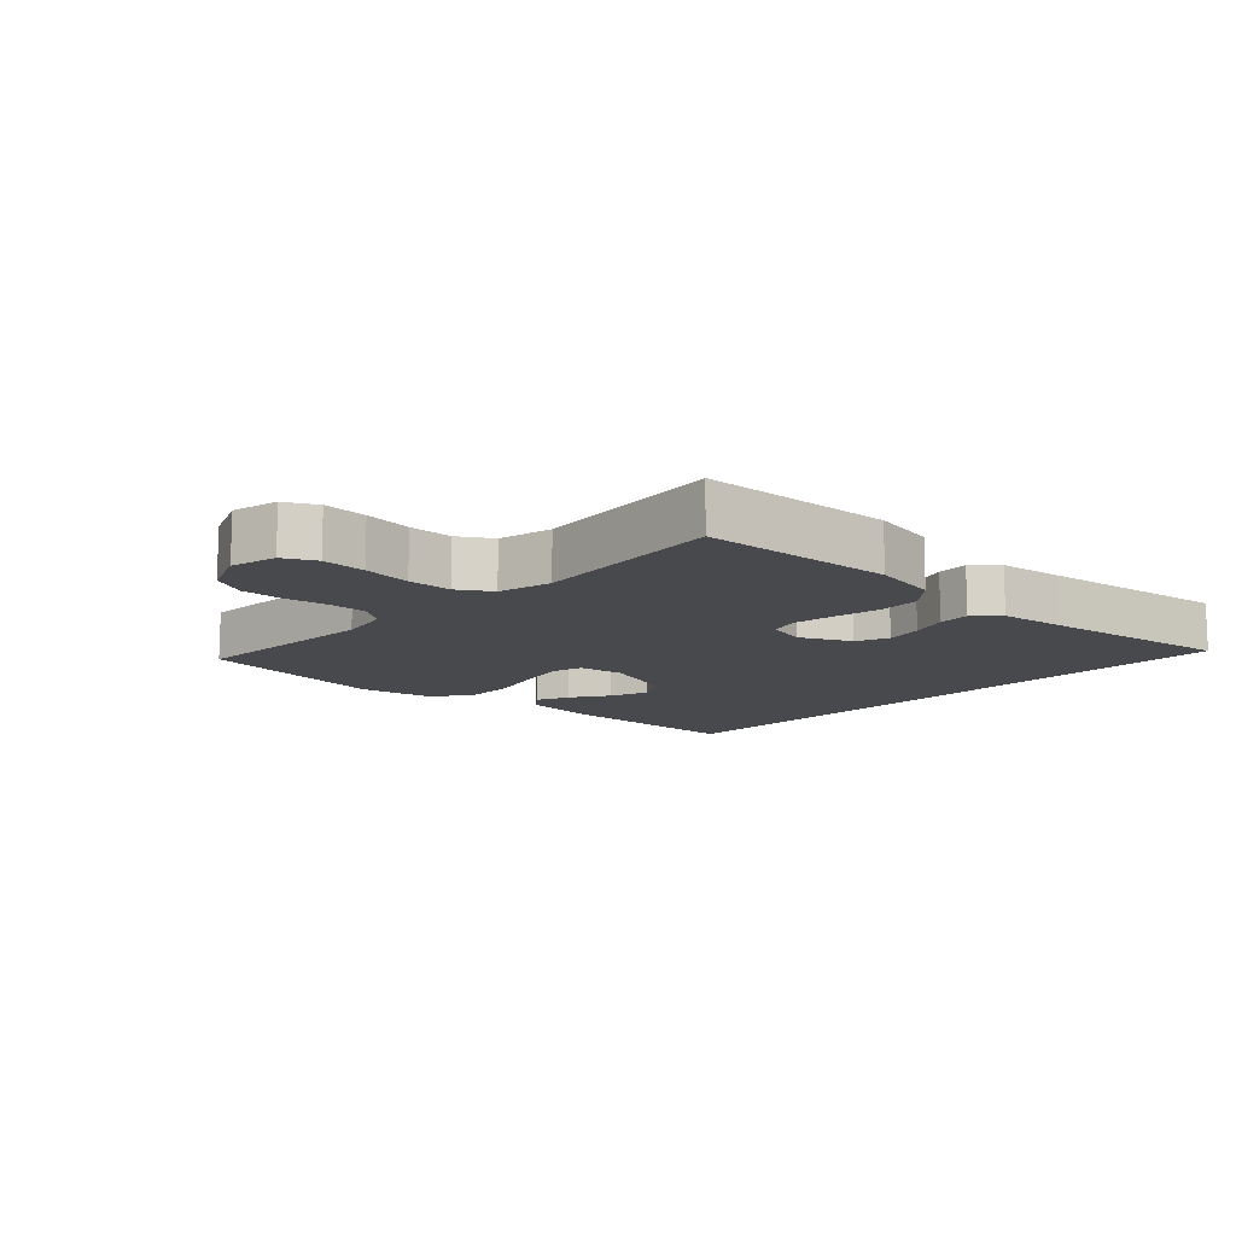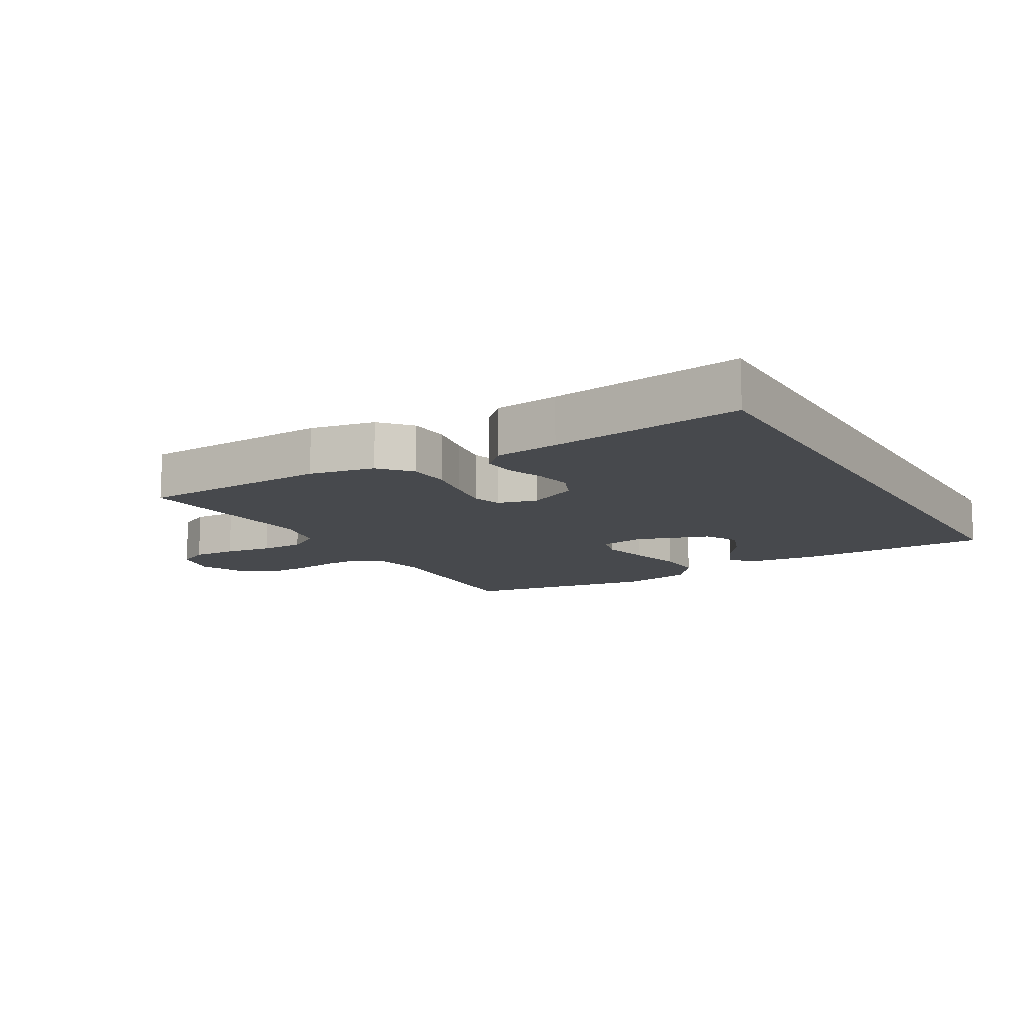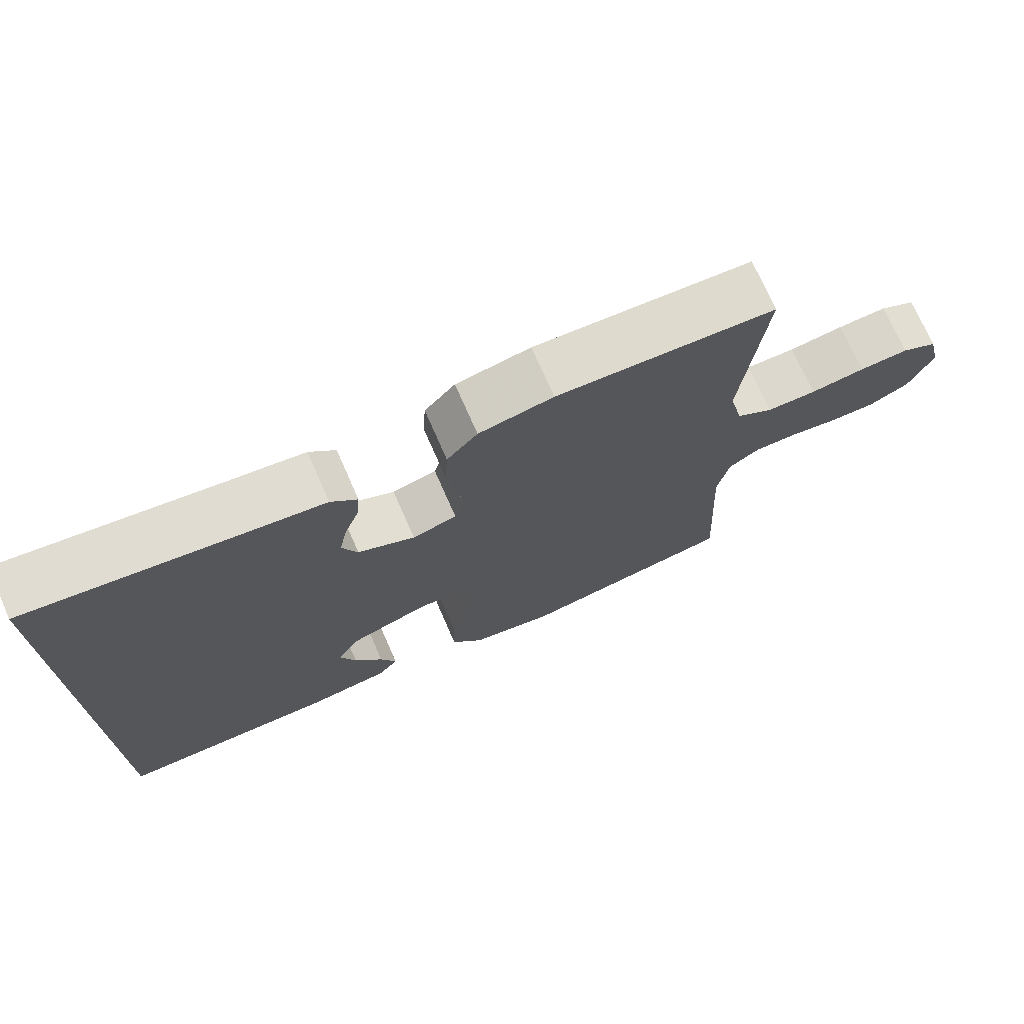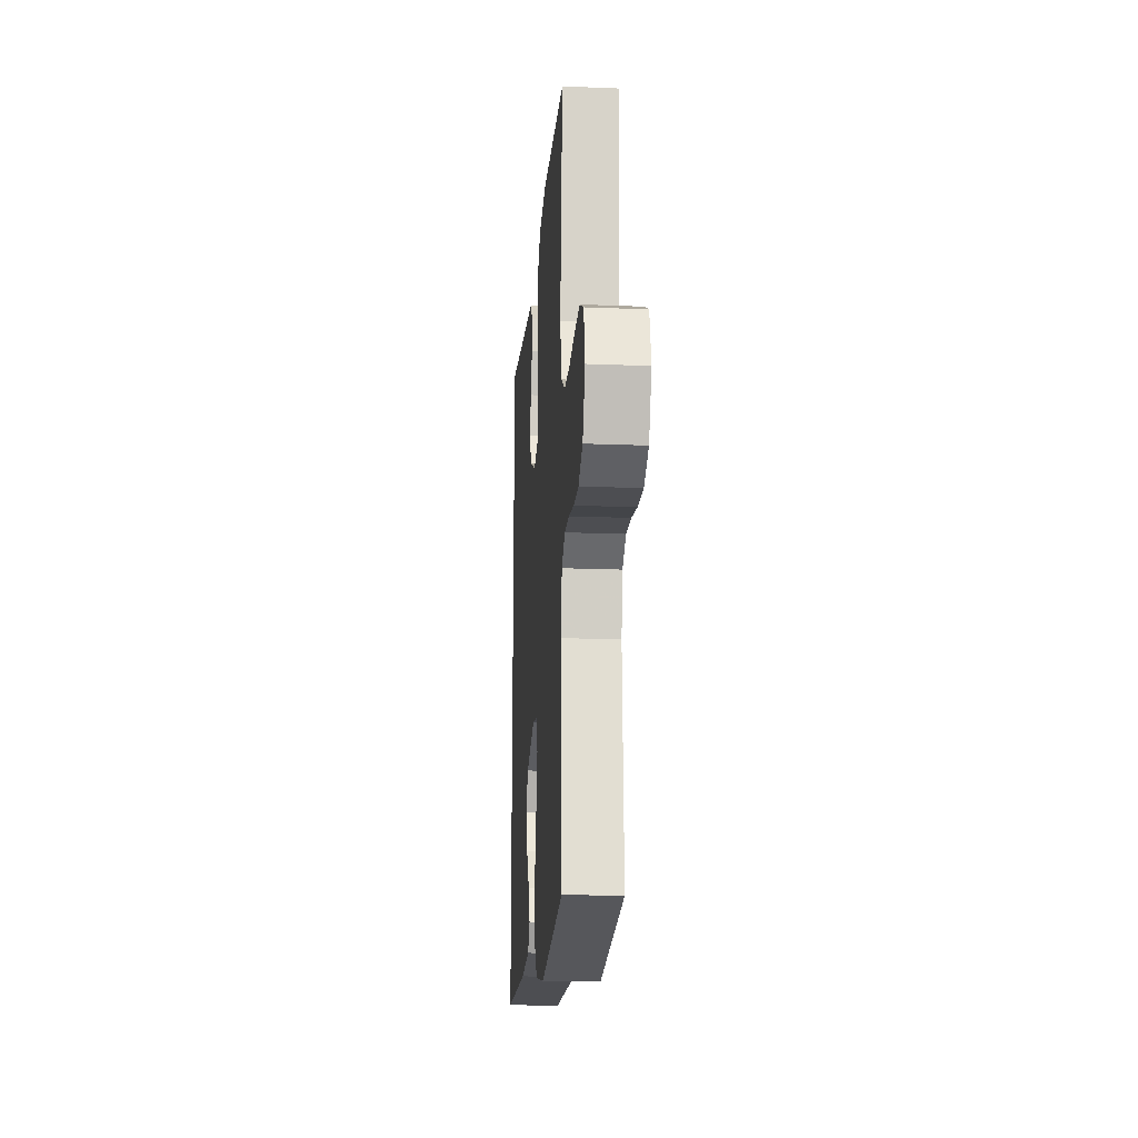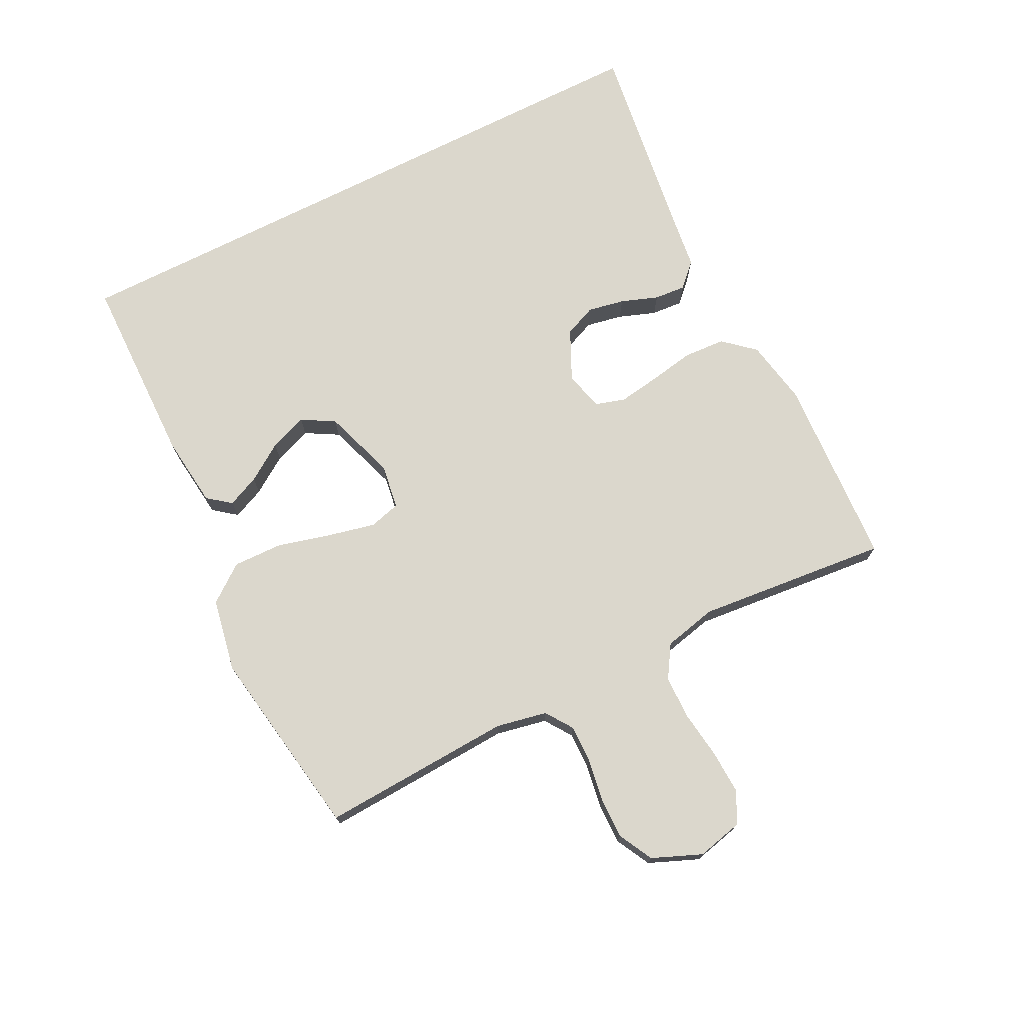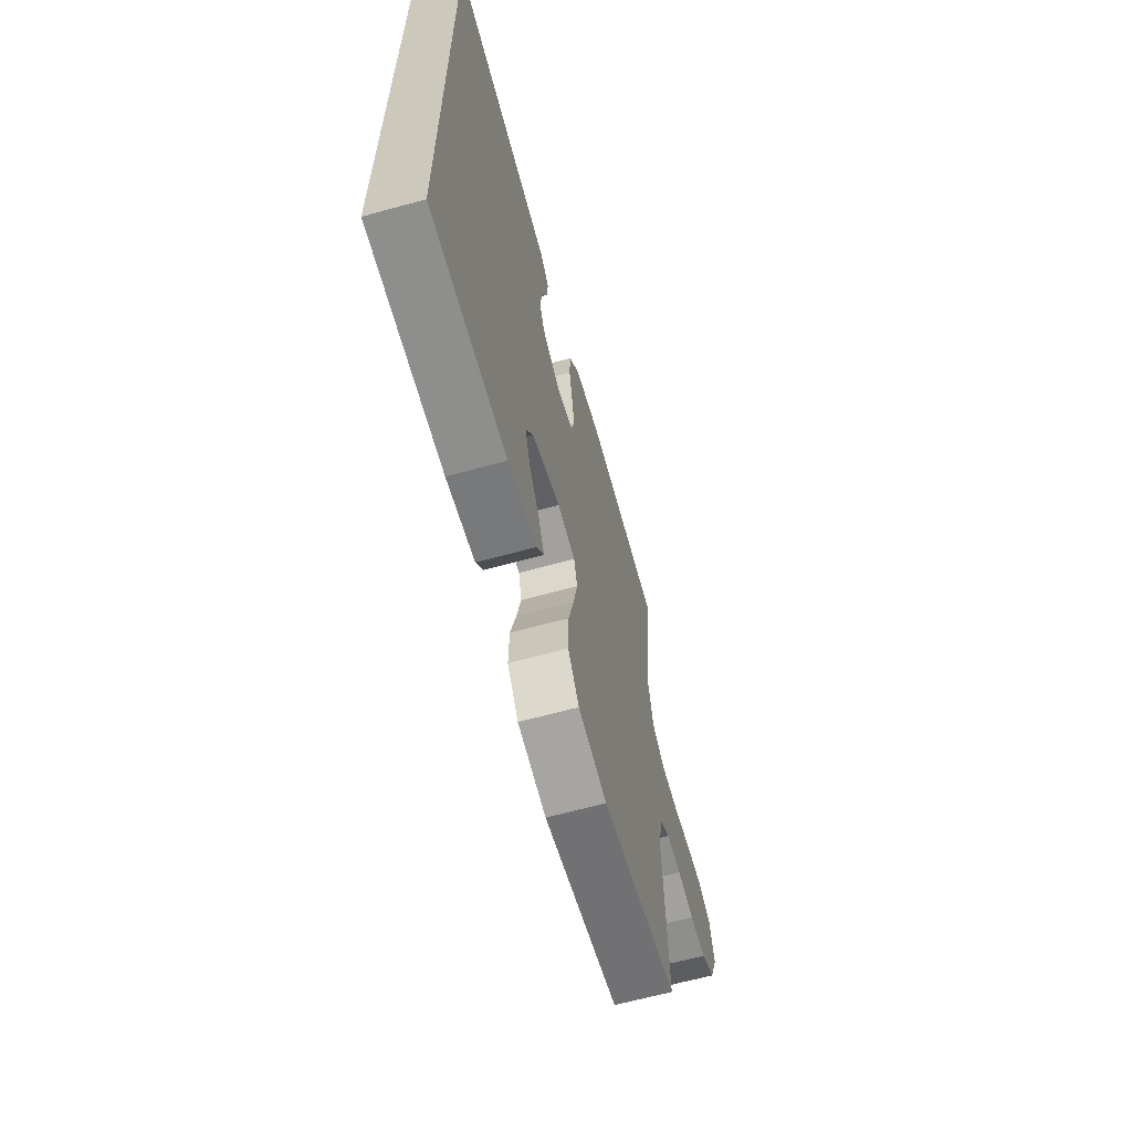
<metadata>
{"format":"obj","ext":"obj","renderer":"f3d","projection":"perspective","resolution":1024,"background":"white","views":[{"elev":-12.3,"azim":-43.3,"up":"+Y"},{"elev":-12.1,"azim":30.2,"up":"+Y"},{"elev":72.9,"azim":156.3,"up":"+Z"},{"elev":-18.1,"azim":-94.5,"up":"+Z"},{"elev":73.3,"azim":-116.8,"up":"+Y"},{"elev":-63.9,"azim":105.5,"up":"+Z"}]}
</metadata>
<code>
v 0.5 0.07 -0.474
v 0.2 0.07 -0.479
v 0.087 0.07 -0.466
v 0.059 0.07 -0.43
v 0.081 0.07 -0.38
v 0.12 0.07 -0.322
v 0.142 0.07 -0.263
v 0.113 0.07 -0.212
v 0 0.07 -0.174
v -0.07 0.07 -0.185
v -0.083 0.07 -0.234
v -0.066 0.07 -0.308
v -0.044 0.07 -0.391
v -0.042 0.07 -0.468
v -0.086 0.07 -0.526
v -0.2 0.07 -0.548
v -0.5 0.07 -0.5
v -0.484 0.07 -0.2
v -0.5 0.07 -0.121
v -0.542 0.07 -0.092
v -0.601 0.07 -0.093
v -0.668 0.07 -0.104
v -0.732 0.07 -0.105
v -0.786 0.07 -0.077
v -0.818 0.07 0
v -0.801 0.07 0.072
v -0.752 0.07 0.097
v -0.684 0.07 0.094
v -0.609 0.07 0.084
v -0.541 0.07 0.085
v -0.49 0.07 0.117
v -0.471 0.07 0.2
v -0.5 0.07 0.5
v -0.2 0.07 0.516
v -0.098 0.07 0.497
v -0.056 0.07 0.449
v -0.052 0.07 0.384
v -0.065 0.07 0.313
v -0.075 0.07 0.248
v -0.061 0.07 0.202
v 0 0.07 0.186
v 0.078 0.07 0.223
v 0.099 0.07 0.273
v 0.088 0.07 0.33
v 0.067 0.07 0.388
v 0.063 0.07 0.437
v 0.099 0.07 0.473
v 0.2 0.07 0.486
v 0.5 0.07 0.528
v 0.5 0 -0.474
v 0.2 0 -0.479
v 0.087 0 -0.466
v 0.059 0 -0.43
v 0.081 0 -0.38
v 0.12 0 -0.322
v 0.142 0 -0.263
v 0.113 0 -0.212
v 0 0 -0.174
v -0.07 0 -0.185
v -0.083 0 -0.234
v -0.066 0 -0.308
v -0.044 0 -0.391
v -0.042 0 -0.468
v -0.086 0 -0.526
v -0.2 0 -0.548
v -0.5 0 -0.5
v -0.484 0 -0.2
v -0.5 0 -0.121
v -0.542 0 -0.092
v -0.601 0 -0.093
v -0.668 0 -0.104
v -0.732 0 -0.105
v -0.786 0 -0.077
v -0.818 0 0
v -0.801 0 0.072
v -0.752 0 0.097
v -0.684 0 0.094
v -0.609 0 0.084
v -0.541 0 0.085
v -0.49 0 0.117
v -0.471 0 0.2
v -0.5 0 0.5
v -0.2 0 0.516
v -0.098 0 0.497
v -0.056 0 0.449
v -0.052 0 0.384
v -0.065 0 0.313
v -0.075 0 0.248
v -0.061 0 0.202
v 0 0 0.186
v 0.078 0 0.223
v 0.099 0 0.273
v 0.088 0 0.33
v 0.067 0 0.388
v 0.063 0 0.437
v 0.099 0 0.473
v 0.2 0 0.486
v 0.5 0 0.528
f 48 49 1 2
f 46 47 48
f 45 46 48
f 44 45 48
f 43 44 48
f 42 43 48 2
f 36 37 38
f 35 36 38
f 34 35 38
f 33 34 38
f 32 33 38
f 31 32 38 39
f 30 31 39 40
f 27 28 29
f 26 27 29
f 25 26 29
f 24 25 29
f 23 24 29
f 22 23 29
f 21 22 29
f 20 21 29 30
f 30 40 41
f 20 30 41
f 19 20 41
f 16 17 18
f 15 16 18
f 14 15 18
f 13 14 18
f 12 13 18
f 11 12 18 19
f 4 5 6
f 3 4 6
f 2 3 6
f 2 6 7
f 42 2 7
f 41 42 7 8
f 10 11 19 41
f 9 10 41
f 8 9 41
f 51 50 98 97
f 97 96 95
f 97 95 94
f 97 94 93
f 97 93 92
f 51 97 92 91
f 87 86 85
f 87 85 84
f 87 84 83
f 87 83 82
f 87 82 81
f 88 87 81 80
f 89 88 80 79
f 78 77 76
f 78 76 75
f 78 75 74
f 78 74 73
f 78 73 72
f 78 72 71
f 78 71 70
f 79 78 70 69
f 90 89 79
f 90 79 69
f 90 69 68
f 67 66 65
f 67 65 64
f 67 64 63
f 67 63 62
f 67 62 61
f 68 67 61 60
f 55 54 53
f 55 53 52
f 55 52 51
f 56 55 51
f 56 51 91
f 57 56 91 90
f 90 68 60 59
f 90 59 58
f 90 58 57
f 1 50 51 2
f 2 51 52 3
f 3 52 53 4
f 4 53 54 5
f 5 54 55 6
f 6 55 56 7
f 7 56 57 8
f 8 57 58 9
f 9 58 59 10
f 10 59 60 11
f 11 60 61 12
f 12 61 62 13
f 13 62 63 14
f 14 63 64 15
f 15 64 65 16
f 16 65 66 17
f 17 66 67 18
f 18 67 68 19
f 19 68 69 20
f 20 69 70 21
f 21 70 71 22
f 22 71 72 23
f 23 72 73 24
f 24 73 74 25
f 25 74 75 26
f 26 75 76 27
f 27 76 77 28
f 28 77 78 29
f 29 78 79 30
f 30 79 80 31
f 31 80 81 32
f 32 81 82 33
f 33 82 83 34
f 34 83 84 35
f 35 84 85 36
f 36 85 86 37
f 37 86 87 38
f 38 87 88 39
f 39 88 89 40
f 40 89 90 41
f 41 90 91 42
f 42 91 92 43
f 43 92 93 44
f 44 93 94 45
f 45 94 95 46
f 46 95 96 47
f 47 96 97 48
f 48 97 98 49
f 49 98 50 1

</code>
